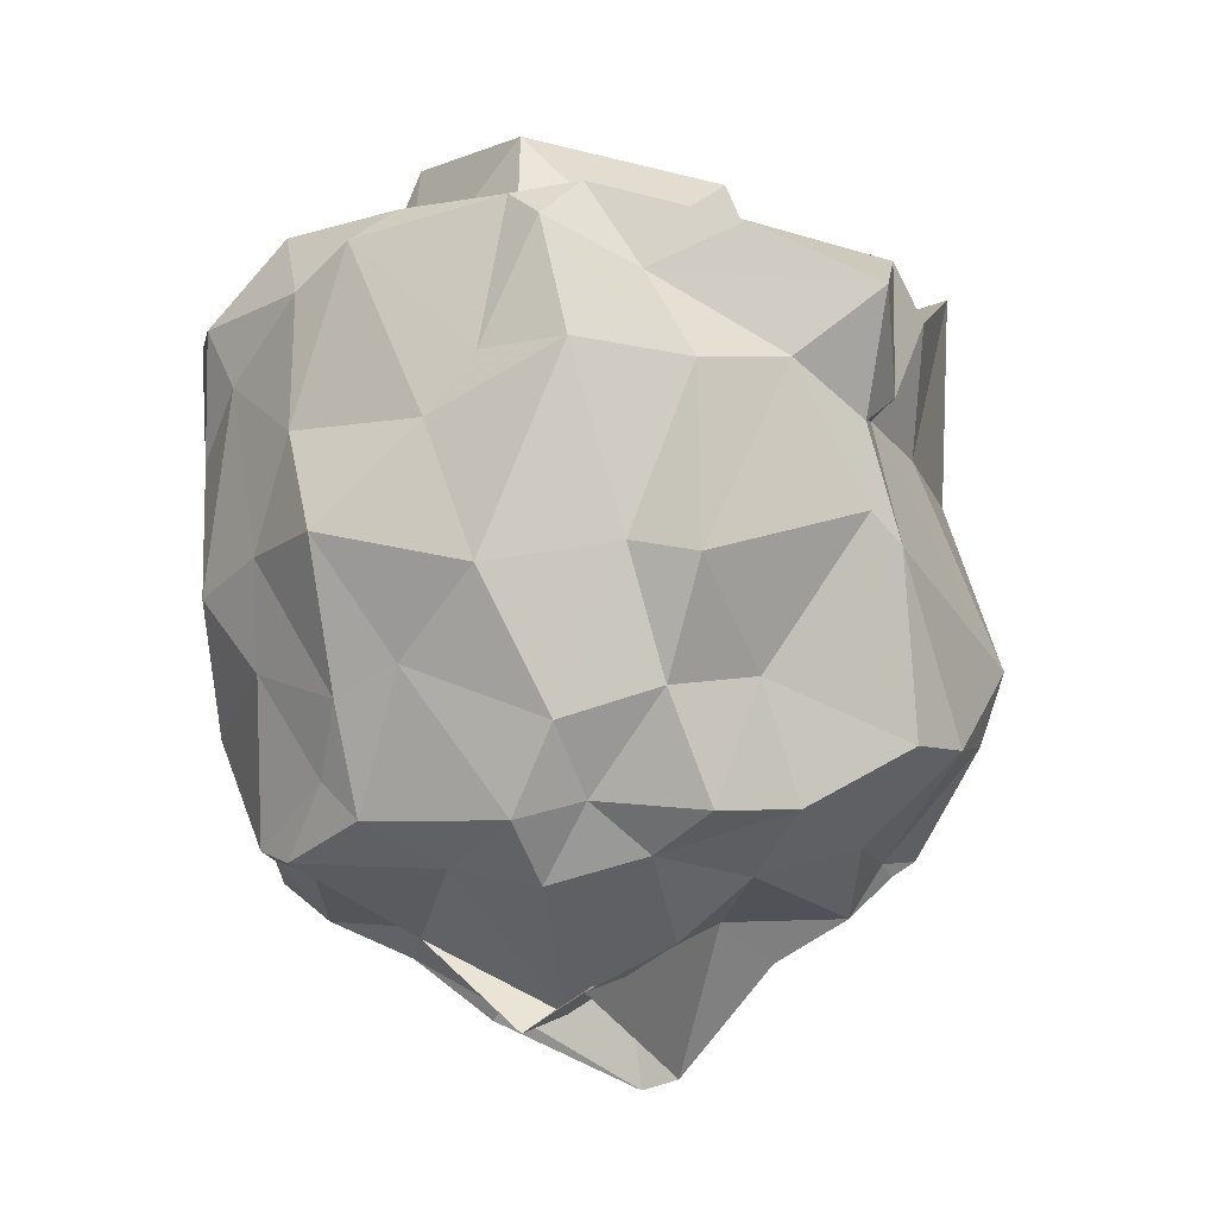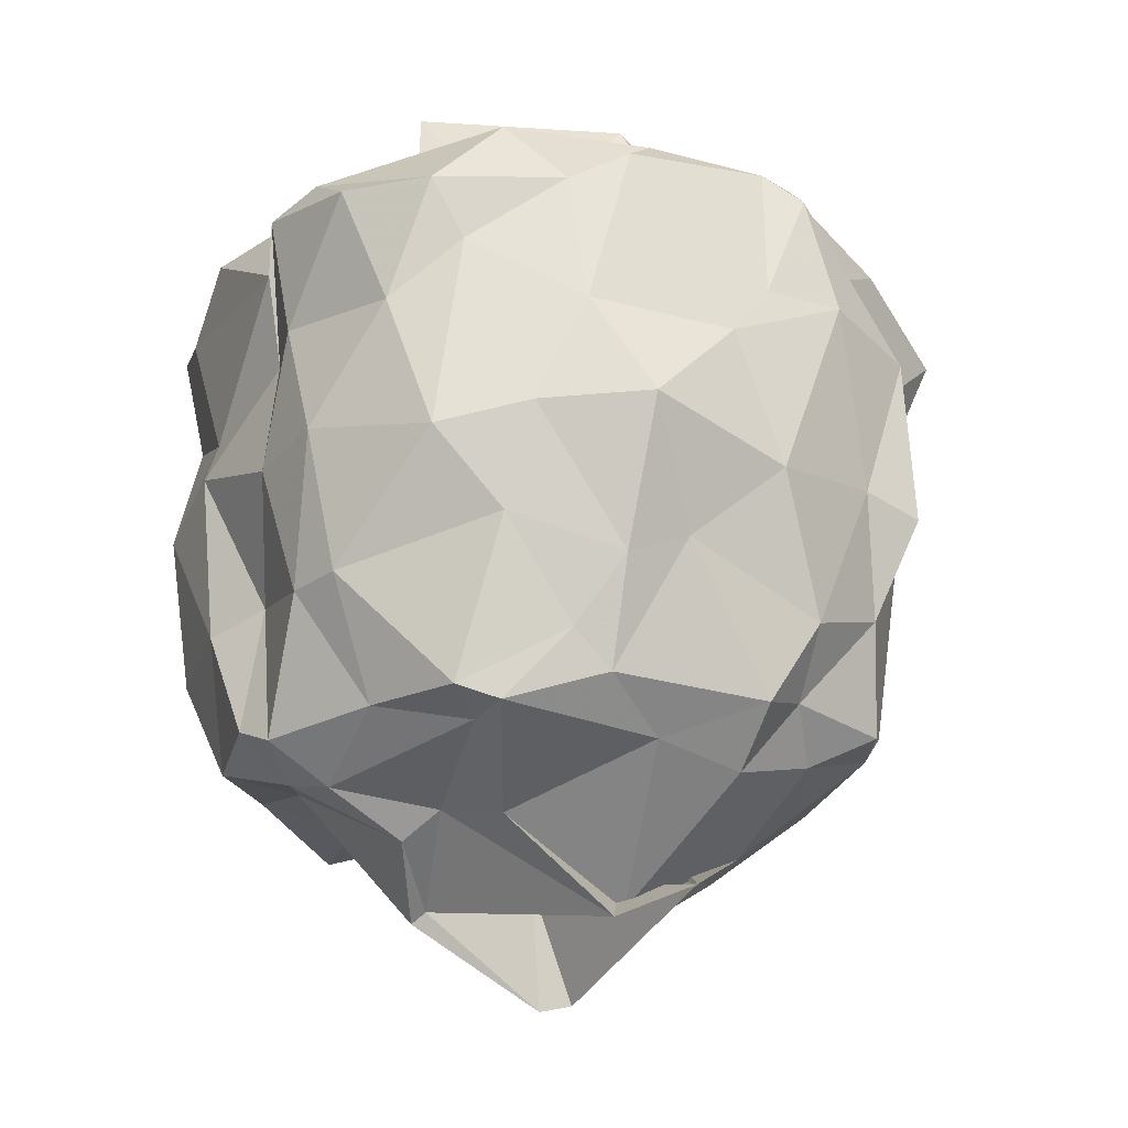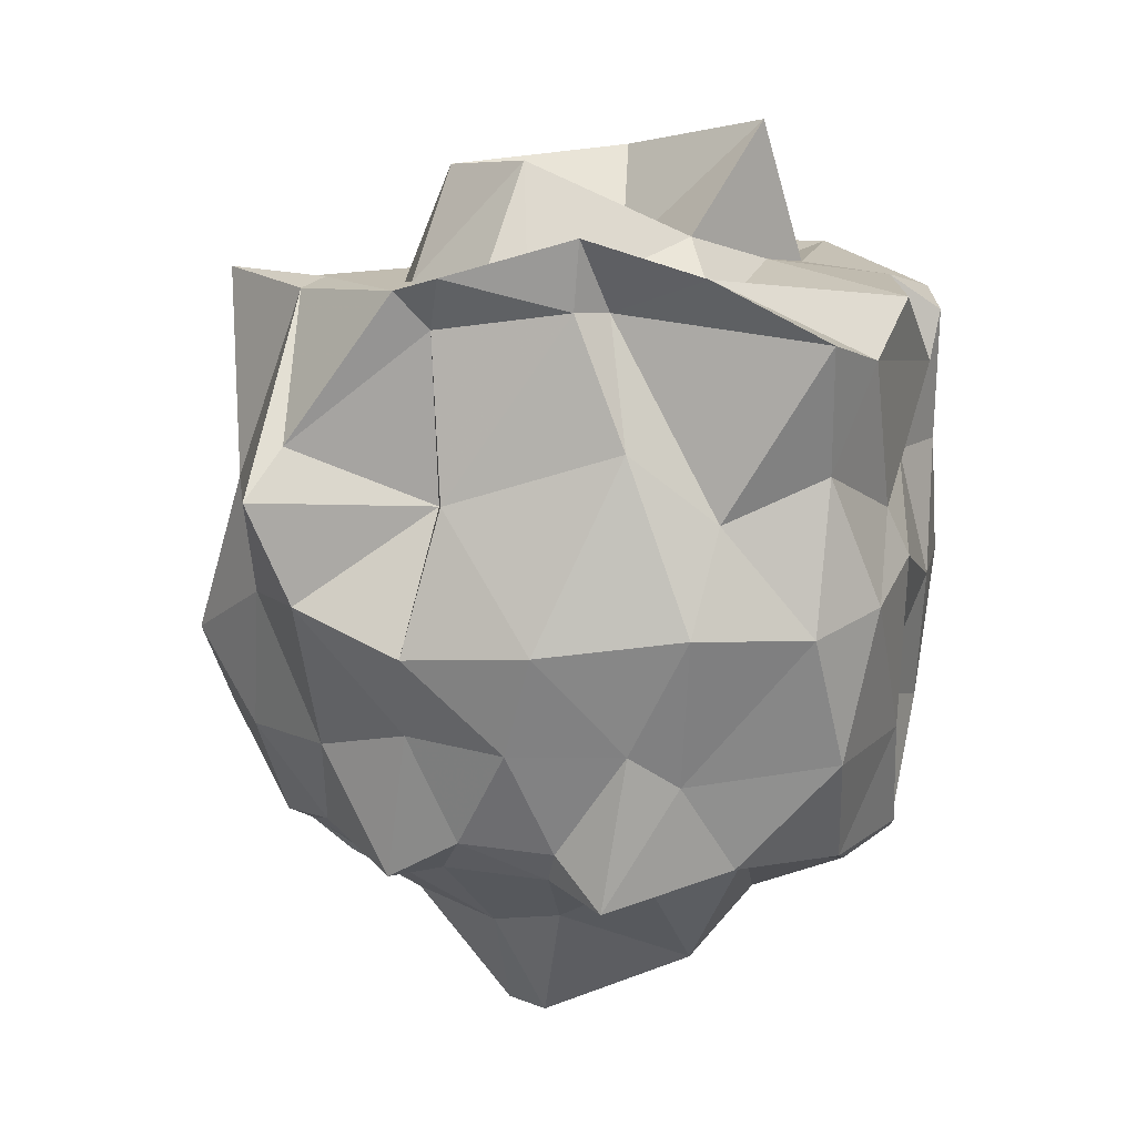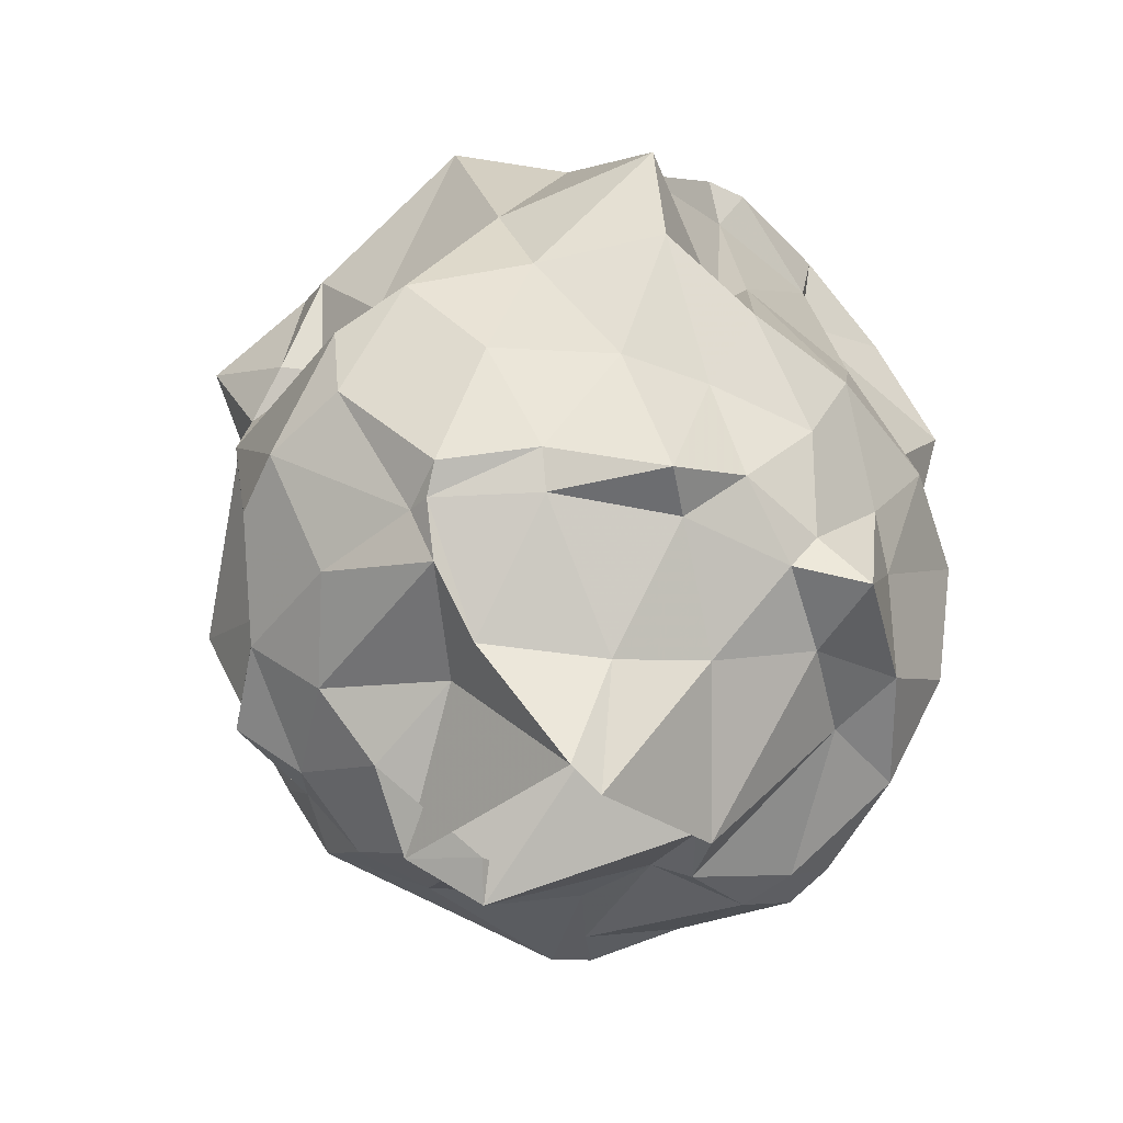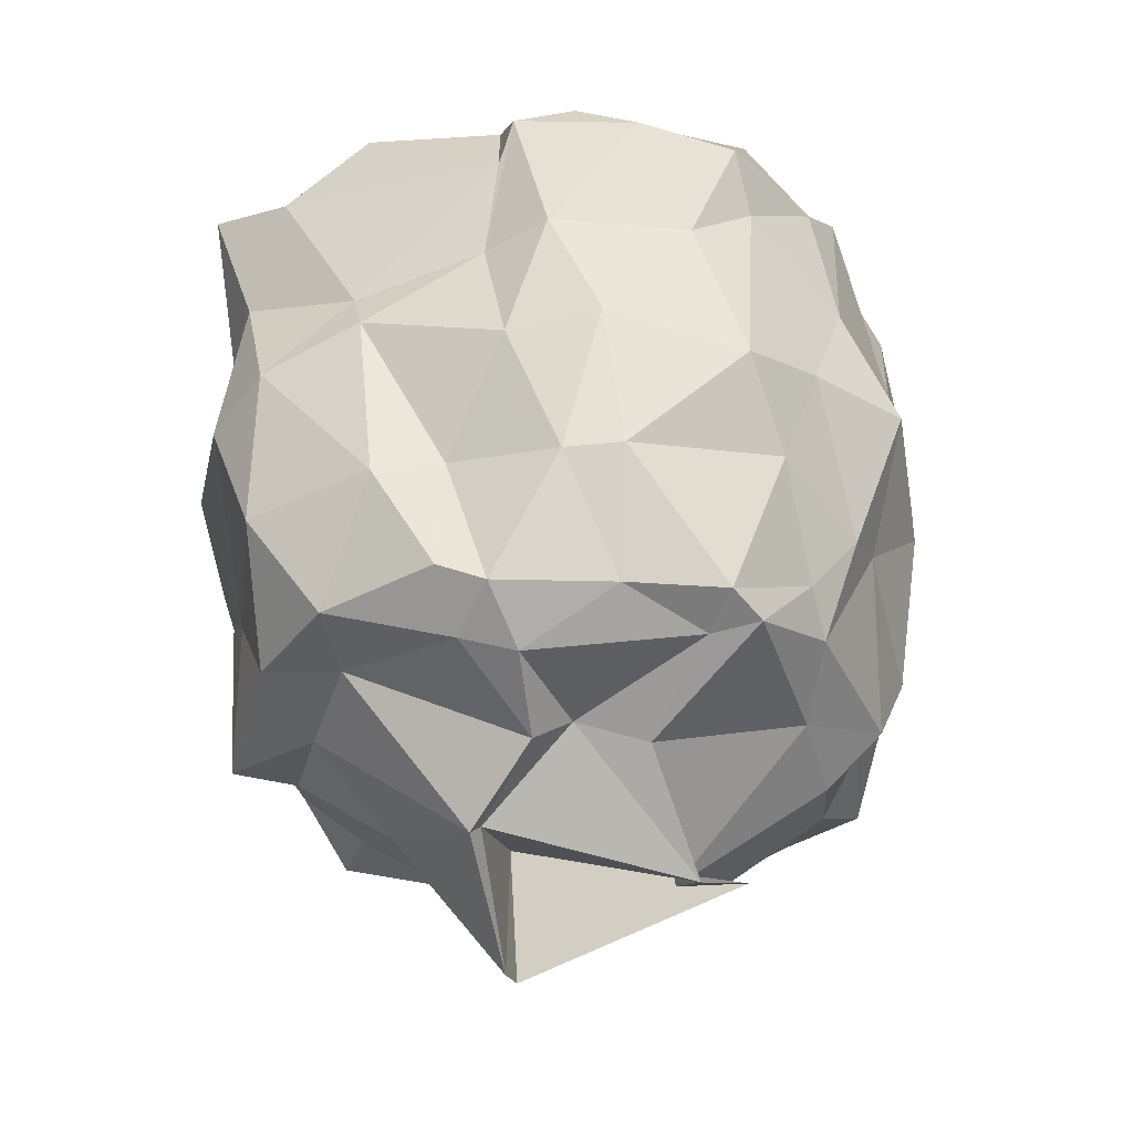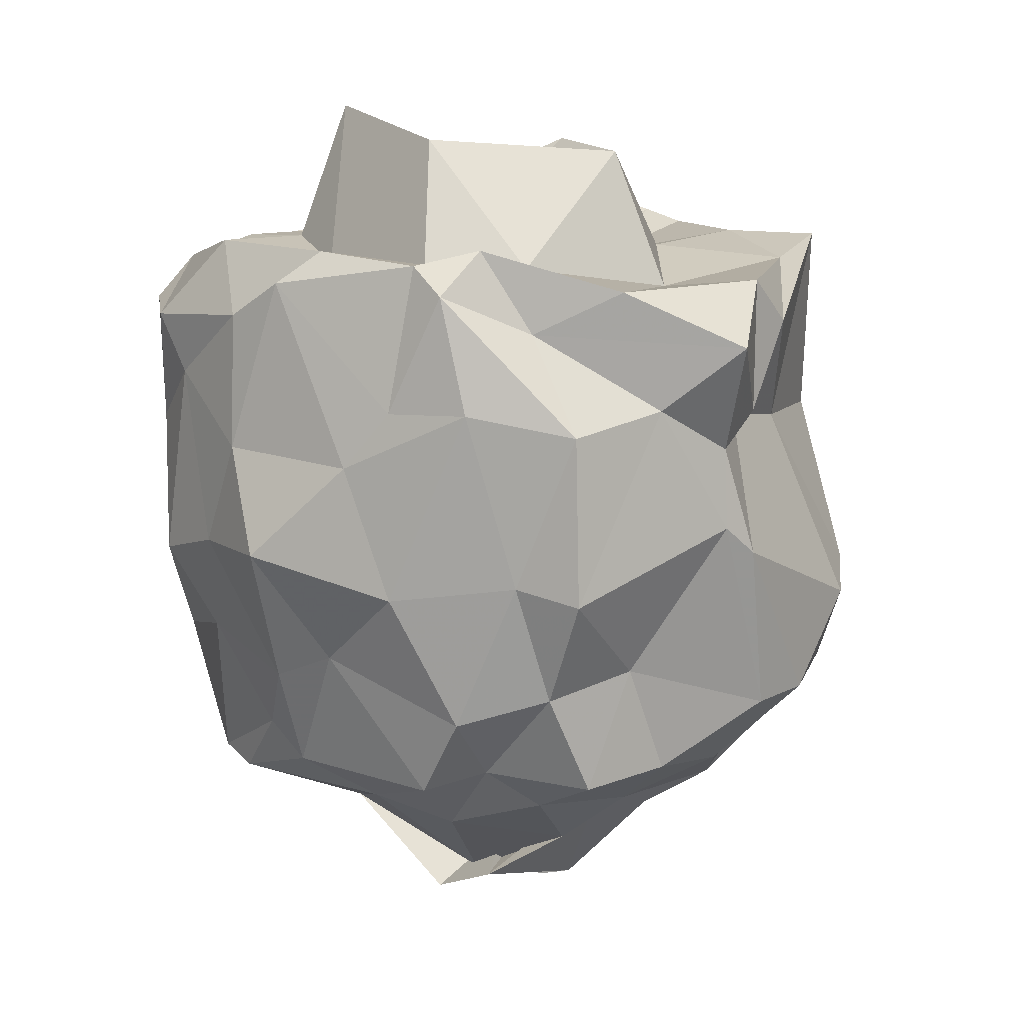
<metadata>
{"format":"obj","ext":"obj","renderer":"f3d","projection":"perspective","resolution":1024,"background":"white","views":[{"elev":-10.2,"azim":106.0,"up":"+Z"},{"elev":-22.1,"azim":52.4,"up":"+Z"},{"elev":11.0,"azim":-81.8,"up":"+Z"},{"elev":-57.0,"azim":-139.3,"up":"+Z"},{"elev":-36.3,"azim":9.3,"up":"+Z"},{"elev":11.9,"azim":107.8,"up":"+Z"}]}
</metadata>
<code>
v -0.9128 -0.1832 1.022
v -1.09 -0.02115 -0.888
v 0.07462 -0.07852 0.5661
v 0.06667 0.08011 0.9107
v -0.09014 0.3076 0.7915
v -0.2696 0.902 0.7538
v -0.5509 0.8646 0.5279
v -0.7442 0.9129 0.7792
v -1.282 0.8941 0.9997
v -1.522 0.6331 0.9599
v -1.804 0.6206 0.5601
v -1.793 0.217 0.8759
v -1.831 -0.1692 0.9299
v -1.758 -0.2553 0.9248
v -1.85 -0.8495 0.8564
v -1.613 -0.9517 0.7947
v -0.9529 -1.085 0.7235
v -0.9062 -1.112 0.8676
v -0.5429 -1.105 0.8055
v -0.2886 -0.9761 0.7829
v -0.1063 -0.645 0.8117
v -0.04176 -0.4748 0.9198
v 0.1039 0.1674 0.5759
v 0.03187 0.477 0.5161
v -0.2111 0.664 0.5669
v -0.3919 0.8166 0.4321
v -0.6503 0.7807 0.4953
v -0.9449 0.8403 0.4501
v -1.434 0.8433 0.4186
v -1.909 0.7064 0.422
v -1.748 0.2073 0.3978
v -1.842 0.1856 0.4125
v -1.861 -0.3106 0.5663
v -1.827 -0.5561 0.3772
v -1.728 -0.8392 0.4984
v -1.376 -0.9813 0.3625
v -1.003 -1.004 0.4702
v -0.8071 -1.099 0.4798
v -0.416 -1.03 0.4411
v -0.2606 -0.8841 0.6101
v -0.04016 -0.6277 0.4198
v 0.08361 -0.2165 0.3988
v 0.04666 0.3008 0.06482
v 0.05282 0.4935 0.02433
v -0.3754 0.8292 0.1943
v -0.4479 0.8956 0.1103
v -1.037 1.065 -0.1331
v -1.258 1.021 -0.06075
v -1.519 0.7793 0.1027
v -1.853 0.5936 0.1319
v -1.918 0.2868 0.009375
v -1.973 -0.07349 0.03641
v -1.936 -0.4914 0.08859
v -1.808 -0.8111 0.07279
v -1.634 -0.9746 0.133
v -1.339 -1.044 0.2215
v -0.9246 -1.092 0.09166
v -0.6552 -1.114 0.1165
v -0.2772 -0.9655 0.03688
v -0.1148 -0.7495 0.1081
v 0.1057 -0.5104 0.121
v 0.1115 -0.06832 0.01676
v -0.02792 0.3819 -0.2866
v -0.2556 0.5656 -0.2385
v -0.5623 0.9064 -0.3883
v -0.7466 0.991 -0.3815
v -1.007 0.9992 -0.3398
v -1.394 0.826 -0.3139
v -1.653 0.5669 -0.2995
v -1.757 0.3085 -0.2397
v -1.885 0.0107 -0.2538
v -1.858 -0.3171 -0.2511
v -1.789 -0.454 -0.3492
v -1.667 -0.8823 -0.3011
v -1.294 -1.019 -0.2816
v -1.105 -0.9559 -0.2344
v -0.7731 -1.065 -0.3091
v -0.6076 -1.047 -0.2979
v -0.2125 -0.7746 -0.184
v -0.04686 -0.4934 -0.2838
v -0.01071 -0.3097 -0.2065
v 0.03391 0.1118 -0.3708
v -0.1355 0.4726 -0.5847
v -0.3585 0.6432 -0.5644
v -0.7157 0.7258 -0.6328
v -1.039 0.7203 -0.6472
v -1.185 0.7852 -0.6294
v -1.412 0.6122 -0.5876
v -1.666 0.3799 -0.6725
v -1.751 0.1644 -0.5411
v -1.778 -0.1089 -0.5546
v -1.848 -0.2458 -0.6961
v -1.679 -0.5961 -0.605
v -1.449 -0.8696 -0.6232
v -1.111 -1.016 -0.6104
v -0.9751 -1.005 -0.6665
v -0.6458 -0.8936 -0.6331
v -0.3658 -0.8188 -0.6322
v -0.1737 -0.5746 -0.4757
v -0.1535 -0.4639 -0.5825
v -0.03367 -0.01709 -0.6054
v -0.11 0.1572 -0.5537
v 0.004373 -0.0224 0.9899
v -0.0693 0.1554 1.033
v -0.1558 0.5619 0.9163
v -0.6023 0.857 0.9167
v -1.135 0.8195 0.9331
v -1.463 0.5772 0.9876
v -1.834 0.3102 0.982
v -1.873 0.1835 1.018
v -1.862 -0.1882 1.125
v -1.867 -0.526 1.023
v -1.35 -1.024 0.9416
v -0.9728 -0.9639 0.9728
v -0.7349 -1.071 0.9223
v -0.277 -0.7436 1.021
v -0.1037 -0.3535 1.013
v -0.2809 -0.09148 0.963
v -0.3568 0.2045 0.9517
v -0.8444 0.5085 0.8608
v -1.226 0.3838 0.954
v -1.496 0.1576 0.9009
v -1.44 0.01294 0.8911
v -1.395 -0.5038 0.8902
v -0.9061 -0.6064 1.008
v -0.7787 -0.7005 0.9926
v -0.536 -0.4982 0.9353
v -0.4883 -0.1485 1.325
v -0.9023 0.328 1.277
v -1.216 0.05895 1.299
v -1.17 -0.4102 1.087
v -0.9155 -0.5929 1.41
v -0.2277 0.2908 -0.683
v -0.4886 0.4885 -0.7198
v -1.045 0.6246 -0.793
v -1.112 0.7327 -0.676
v -1.362 0.5388 -0.6747
v -1.584 0.238 -0.6634
v -1.701 -0.08067 -0.651
v -1.591 -0.3353 -0.6729
v -1.45 -0.6082 -0.6339
v -1.079 -0.8699 -0.7436
v -0.9213 -0.8399 -0.7818
v -0.4427 -0.7 -0.6868
v -0.2999 -0.7145 -0.6711
v -0.229 -0.2477 -0.7037
v -0.1988 0.01426 -0.7561
v -0.5179 0.2783 -0.884
v -0.8302 0.3167 -0.8104
v -1.011 0.4201 -0.914
v -1.256 0.1487 -0.9232
v -1.421 -0.07117 -0.847
v -1.126 -0.4201 -1.057
v -0.9292 -0.5906 -0.8893
v -0.8302 -0.5318 -0.8105
v -0.6311 -0.4631 -0.8528
v -0.6246 -0.04969 -1.058
v -0.4326 0.0548 -1.009
v -1.095 0.1308 -1.223
v -1.107 0.02104 -1.252
v -1.102 -0.388 -1.022
v -0.5441 -0.1494 -1.109
f 3 23 4
f 4 23 24
f 4 24 5
f 5 24 25
f 5 25 6
f 6 25 26
f 6 26 7
f 7 26 27
f 7 27 8
f 8 27 28
f 8 28 9
f 9 28 29
f 9 29 10
f 10 29 30
f 10 30 11
f 11 30 31
f 11 31 12
f 12 31 32
f 12 32 13
f 13 32 33
f 13 33 14
f 14 33 34
f 14 34 15
f 15 34 35
f 15 35 16
f 16 35 36
f 16 36 17
f 17 36 37
f 17 37 18
f 18 37 38
f 18 38 19
f 19 38 39
f 19 39 20
f 20 39 40
f 20 40 21
f 21 40 41
f 21 41 22
f 22 41 42
f 22 42 3
f 3 42 23
f 23 43 24
f 24 43 44
f 24 44 25
f 25 44 45
f 25 45 26
f 26 45 46
f 26 46 27
f 27 46 47
f 27 47 28
f 28 47 48
f 28 48 29
f 29 48 49
f 29 49 30
f 30 49 50
f 30 50 31
f 31 50 51
f 31 51 32
f 32 51 52
f 32 52 33
f 33 52 53
f 33 53 34
f 34 53 54
f 34 54 35
f 35 54 55
f 35 55 36
f 36 55 56
f 36 56 37
f 37 56 57
f 37 57 38
f 38 57 58
f 38 58 39
f 39 58 59
f 39 59 40
f 40 59 60
f 40 60 41
f 41 60 61
f 41 61 42
f 42 61 62
f 42 62 23
f 23 62 43
f 43 63 44
f 44 63 64
f 44 64 45
f 45 64 65
f 45 65 46
f 46 65 66
f 46 66 47
f 47 66 67
f 47 67 48
f 48 67 68
f 48 68 49
f 49 68 69
f 49 69 50
f 50 69 70
f 50 70 51
f 51 70 71
f 51 71 52
f 52 71 72
f 52 72 53
f 53 72 73
f 53 73 54
f 54 73 74
f 54 74 55
f 55 74 75
f 55 75 56
f 56 75 76
f 56 76 57
f 57 76 77
f 57 77 58
f 58 77 78
f 58 78 59
f 59 78 79
f 59 79 60
f 60 79 80
f 60 80 61
f 61 80 81
f 61 81 62
f 62 81 82
f 62 82 43
f 43 82 63
f 63 83 64
f 64 83 84
f 64 84 65
f 65 84 85
f 65 85 66
f 66 85 86
f 66 86 67
f 67 86 87
f 67 87 68
f 68 87 88
f 68 88 69
f 69 88 89
f 69 89 70
f 70 89 90
f 70 90 71
f 71 90 91
f 71 91 72
f 72 91 92
f 72 92 73
f 73 92 93
f 73 93 74
f 74 93 94
f 74 94 75
f 75 94 95
f 75 95 76
f 76 95 96
f 76 96 77
f 77 96 97
f 77 97 78
f 78 97 98
f 78 98 79
f 79 98 99
f 79 99 80
f 80 99 100
f 80 100 81
f 81 100 101
f 81 101 82
f 82 101 102
f 82 102 63
f 63 102 83
f 103 104 118
f 104 119 118
f 104 105 119
f 105 120 119
f 105 106 120
f 106 107 120
f 107 121 120
f 107 108 121
f 108 122 121
f 108 109 122
f 109 110 122
f 110 123 122
f 110 111 123
f 111 124 123
f 111 112 124
f 112 113 124
f 113 125 124
f 113 114 125
f 114 126 125
f 114 115 126
f 115 116 126
f 116 127 126
f 116 117 127
f 117 118 127
f 117 103 118
f 118 119 128
f 119 129 128
f 119 120 129
f 120 121 129
f 121 130 129
f 121 122 130
f 122 123 130
f 123 131 130
f 123 124 131
f 124 125 131
f 125 132 131
f 125 126 132
f 126 127 132
f 127 128 132
f 127 118 128
f 133 148 134
f 134 148 149
f 134 149 135
f 135 149 150
f 135 150 136
f 136 150 137
f 137 150 151
f 137 151 138
f 138 151 152
f 138 152 139
f 139 152 140
f 140 152 153
f 140 153 141
f 141 153 154
f 141 154 142
f 142 154 143
f 143 154 155
f 143 155 144
f 144 155 156
f 144 156 145
f 145 156 146
f 146 156 157
f 146 157 147
f 147 157 148
f 147 148 133
f 148 158 149
f 149 158 159
f 149 159 150
f 150 159 151
f 151 159 160
f 151 160 152
f 152 160 153
f 153 160 161
f 153 161 154
f 154 161 155
f 155 161 162
f 155 162 156
f 156 162 157
f 157 162 158
f 157 158 148
f 3 4 103
f 103 4 104
f 4 5 104
f 104 5 105
f 5 6 105
f 105 6 106
f 6 7 106
f 7 8 106
f 106 8 107
f 8 9 107
f 107 9 108
f 9 10 108
f 108 10 109
f 10 11 109
f 11 12 109
f 109 12 110
f 12 13 110
f 110 13 111
f 13 14 111
f 111 14 112
f 14 15 112
f 15 16 112
f 112 16 113
f 16 17 113
f 113 17 114
f 17 18 114
f 114 18 115
f 18 19 115
f 19 20 115
f 115 20 116
f 20 21 116
f 116 21 117
f 21 22 117
f 117 22 103
f 22 3 103
f 83 133 84
f 84 133 134
f 84 134 85
f 85 134 135
f 85 135 86
f 86 135 136
f 86 136 87
f 87 136 88
f 88 136 137
f 88 137 89
f 89 137 138
f 89 138 90
f 90 138 139
f 90 139 91
f 91 139 92
f 92 139 140
f 92 140 93
f 93 140 141
f 93 141 94
f 94 141 142
f 94 142 95
f 95 142 96
f 96 142 143
f 96 143 97
f 97 143 144
f 97 144 98
f 98 144 145
f 98 145 99
f 99 145 100
f 100 145 146
f 100 146 101
f 101 146 147
f 101 147 102
f 102 147 133
f 102 133 83
f 128 129 1
f 129 130 1
f 130 131 1
f 131 132 1
f 132 128 1
f 159 158 2
f 160 159 2
f 161 160 2
f 162 161 2
f 158 162 2

</code>
